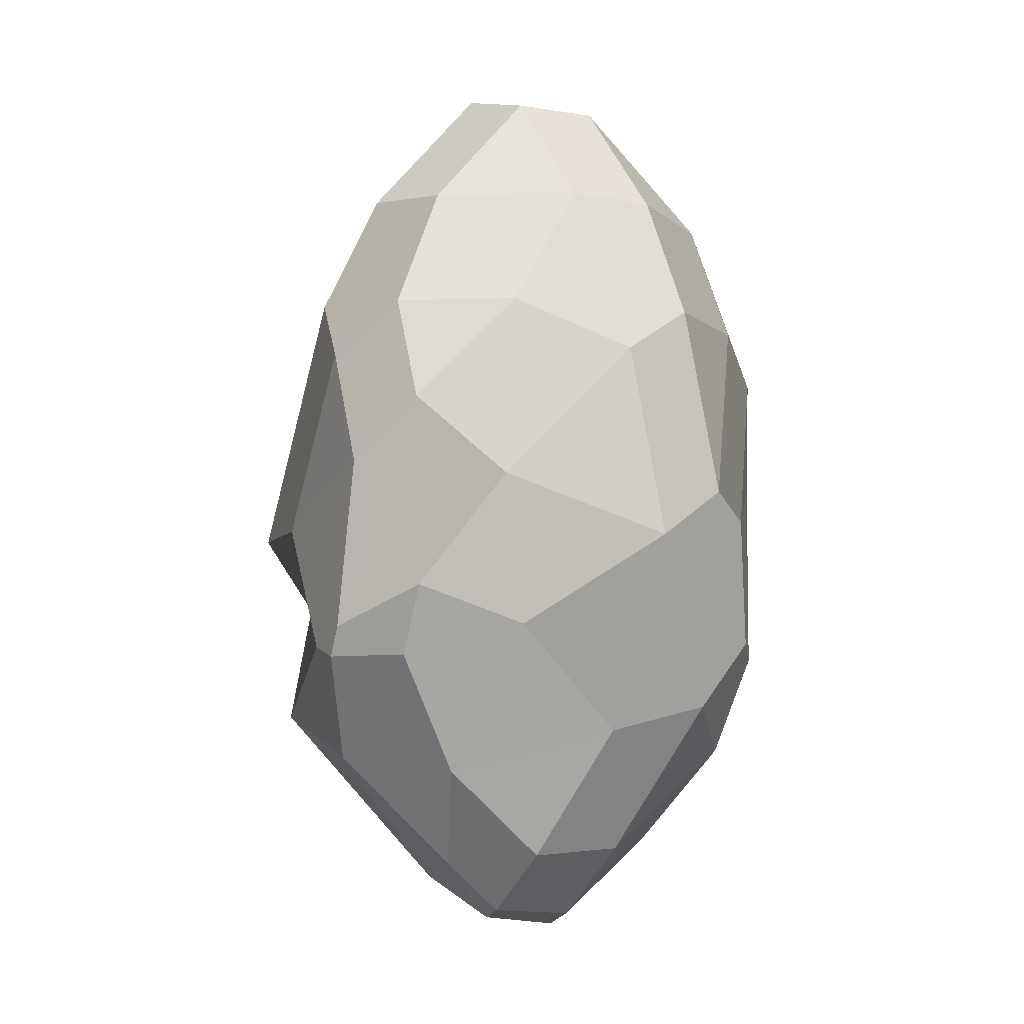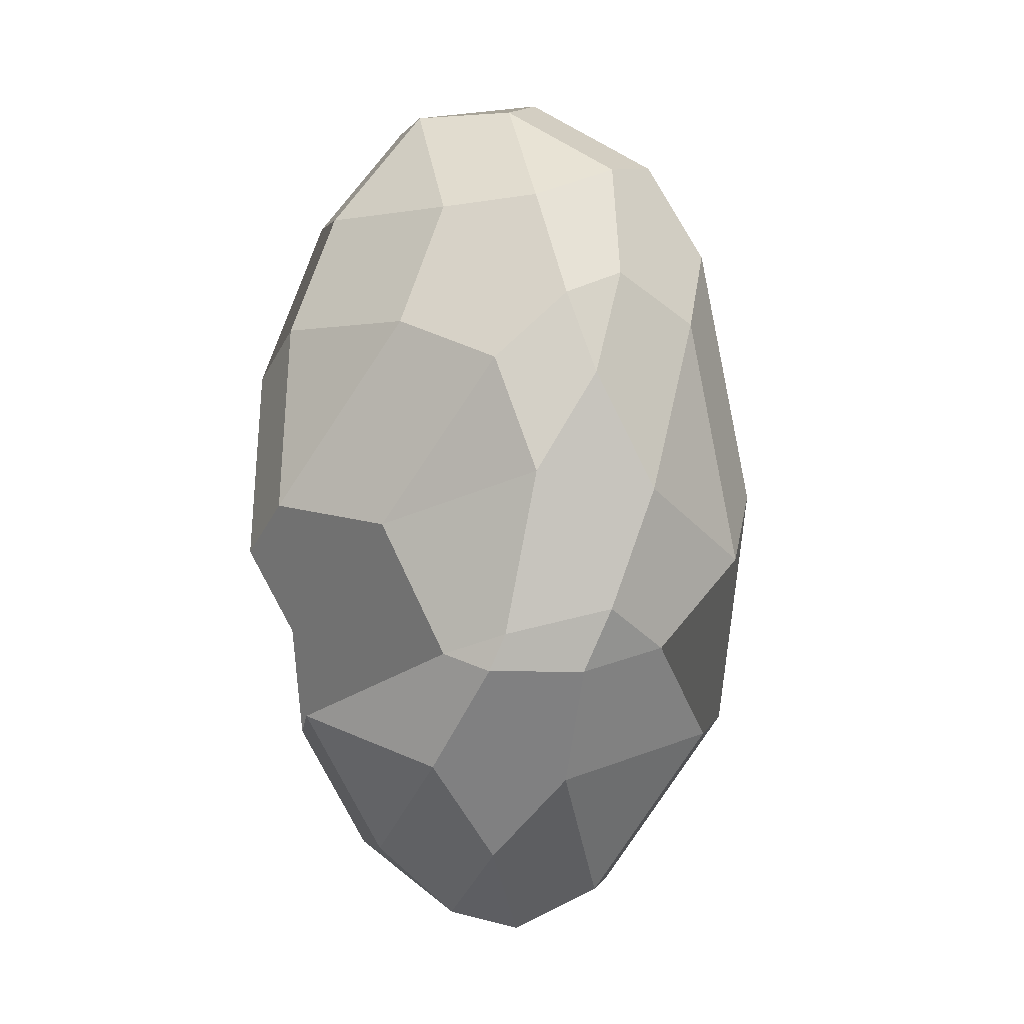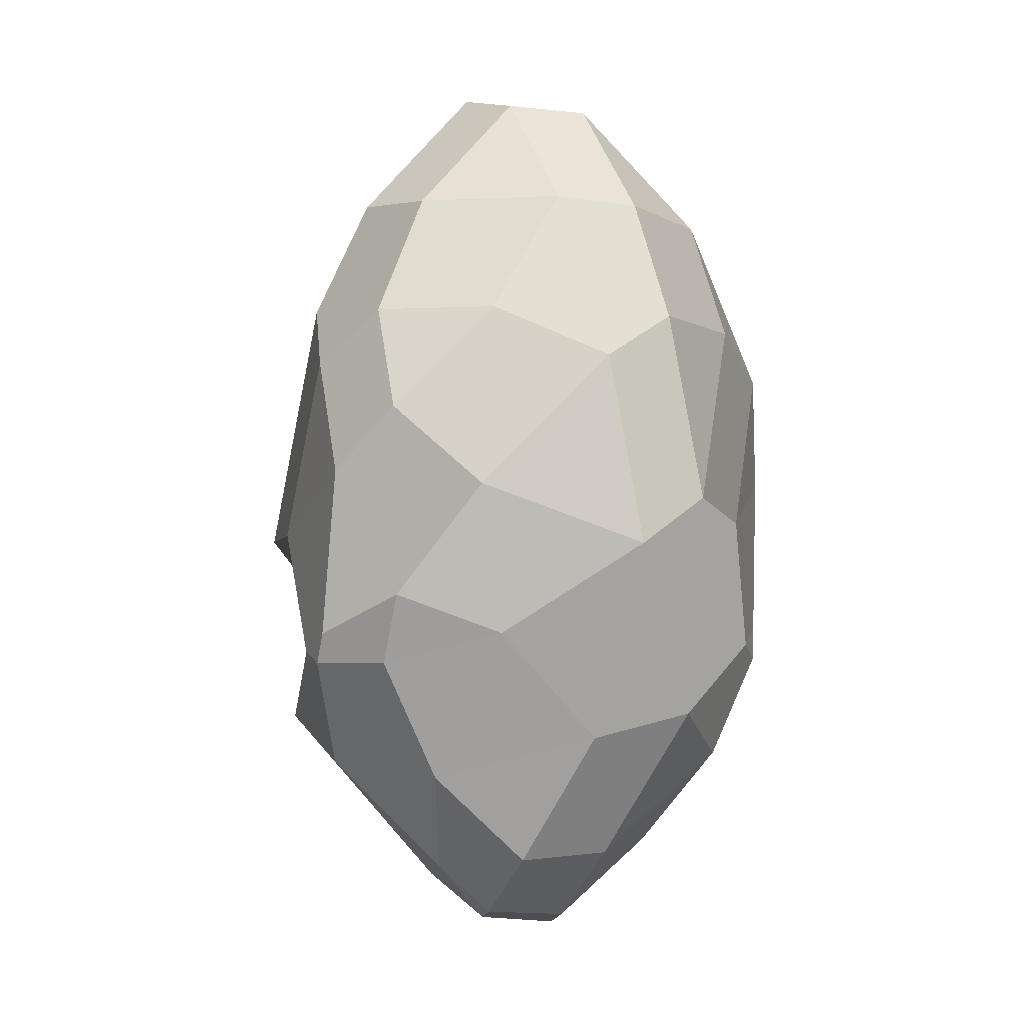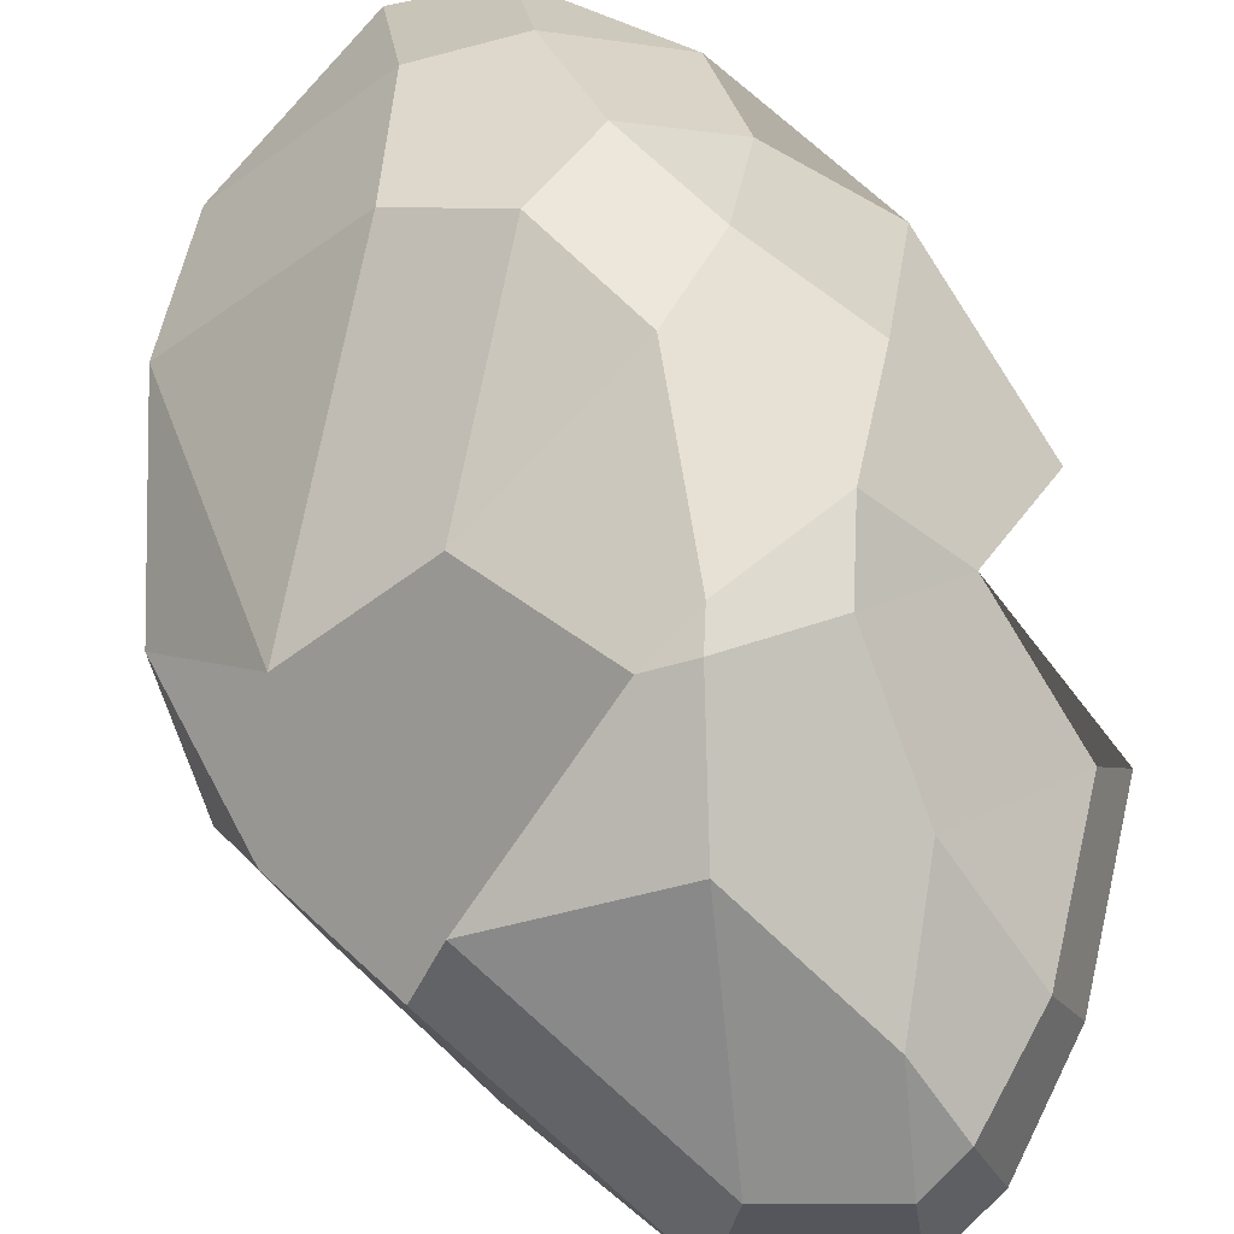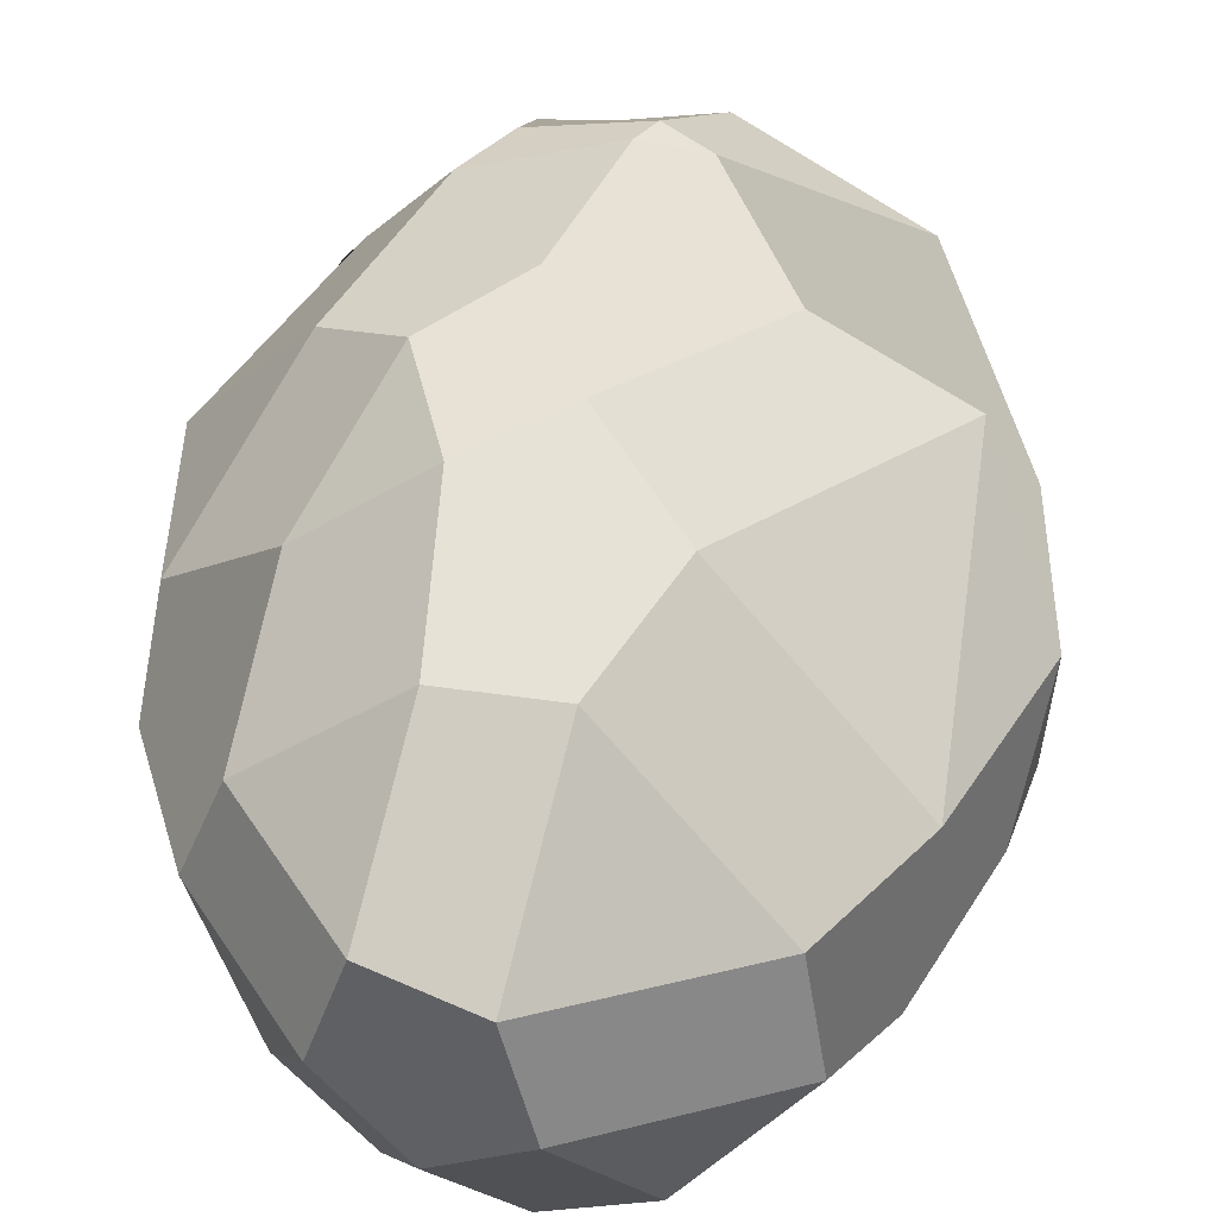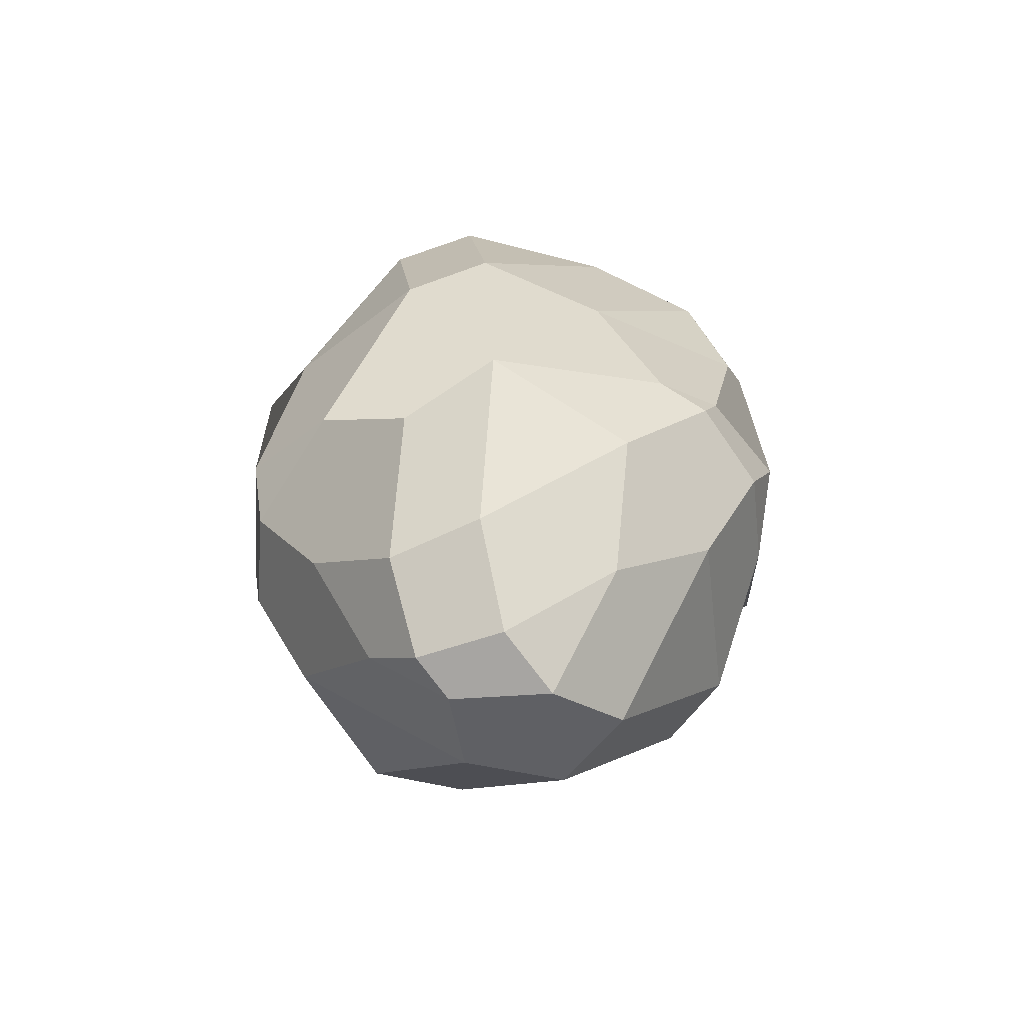
<metadata>
{"format":"obj","ext":"obj","renderer":"f3d","projection":"perspective","resolution":1024,"background":"white","views":[{"elev":-5.2,"azim":40.9,"up":"+Y"},{"elev":-1.4,"azim":144.2,"up":"+Y"},{"elev":-3.1,"azim":45.8,"up":"+Y"},{"elev":63.4,"azim":-21.1,"up":"+Z"},{"elev":39.2,"azim":-172.9,"up":"+Z"},{"elev":-65.5,"azim":93.2,"up":"+Y"}]}
</metadata>
<code>
o Icosphere
v -0.01219 1.146 -0.6002
v -0.2808 1.198 -0.4706
v -0.393 0.8711 -0.6293
v -0.1908 0.6028 -0.8052
v 0.1134 0.7578 -0.802
v 0.2415 -0.5637 0.8388
v 0.2571 -0.9483 0.6237
v 0.07302 -1.268 0.4396
v -0.1777 -0.9086 0.6989
v -0.0582 -0.5667 0.8768
v -0.5723 0.02331 -0.6668
v -0.8153 0.03999 -0.3527
v -0.8162 -0.3667 -0.2478
v -0.5674 -0.7639 -0.5175
v -0.3453 -0.8048 -0.6862
v -0.01527 -0.4936 -0.8558
v -0.3603 -0.1985 -0.8406
v 0.2942 -0.5644 -0.8354
v 0.2274 -0.9358 -0.6484
v 0.3085 -1.215 -0.344
v 0.5972 -0.8912 -0.4029
v 0.5596 -0.5617 -0.6761
v 0.557 -0.4639 0.6039
v 0.9046 -0.1708 0.2972
v 0.9359 -0.01461 0.03838
v 0.7603 -0.08198 -0.3434
v 0.6434 -0.5081 -0.535
v 0.8422 -0.7343 0.009765
v 0.6884 -0.8118 0.3027
v -0.135 -1.368 -0.3404
v -0.3423 -1.367 -0.1473
v -0.2733 -1.348 0.1614
v 0.02835 -1.473 0.1885
v 0.05535 -1.517 -0.1289
v -0.07965 1.47 -0.0554
v 0.1644 1.385 -0.2358
v 0.3718 1.384 0.02397
v 0.2781 1.38 0.2944
v -0.000554 1.453 0.2442
v 0.1971 1.008 0.6343
v 0.2097 0.6121 0.8407
v -0.03467 0.4501 0.8906
v -0.2678 0.6646 0.7175
v -0.09351 1.026 0.6343
v 0.5764 1.008 0.3611
v 0.6833 0.9954 0.09364
v 0.8511 0.5967 0.1086
v 0.8189 0.4466 0.3681
v 0.5274 0.6121 0.6118
v -0.5799 1.176 -0.1184
v -0.5264 1.143 0.178
v -0.758 0.7973 0.2009
v -0.9718 0.1843 0.1389
v -0.8904 0.4927 -0.1278
v -0.709 0.8477 -0.2573
v 0.5343 0.9954 -0.3711
v 0.3135 1.029 -0.5984
v 0.3379 0.6768 -0.8007
v 0.5521 0.4596 -0.6963
v 0.7009 0.5967 -0.3599
v 0.3397 -0.3388 0.8697
v -0.01461 -0.4669 0.8906
v 0.1012 0.07638 0.9324
v 0.3314 0.2772 0.8782
v 0.5703 0.02161 0.7061
v -0.9097 -0.3646 0.1554
v -0.9718 0.1843 0.1389
v -0.7809 -0.1276 0.5025
v -0.4039 -0.1198 0.7359
v -0.1803 -0.5313 0.8261
v -0.6477 -0.772 0.5036
v -0.7369 -0.7602 0.2135
v -0.9569 -0.1696 -0.003968
v -0.945 0.2218 -0.1278
v -0.9718 0.1843 0.1389
v 0.2385 -0.3599 -0.9106
v 0.5267 -0.4409 -0.7206
v 0.467 0.08682 -0.8097
v 0.2776 0.4128 -0.8811
v 0.08007 0.03348 -0.9357
v 0.3982 -1.232 0.3518
v 0.5089 -1.217 0.06623
v 0.2424 -1.459 0.007057
v 0.1554 -1.434 0.2809
f 3 11 55
f 4 80 17
f 46 56 37
f 75 67 53
f 61 6 23
f 48 65 24
f 33 84 8
f 70 10 62
f 76 18 16
f 27 22 77
f 47 25 60
f 28 82 21
f 12 74 54
f 83 34 20
f 19 30 15
f 14 31 72
f 7 81 29
f 71 32 9
f 35 2 50
f 73 13 66
f 42 69 63
f 52 68 43
f 59 26 78
f 58 79 5
f 41 64 49
f 38 40 45
f 39 51 44
f 1 5 4 3 2
f 6 10 9 8 7
f 11 17 16 15 14 13 12
f 18 22 21 20 19
f 23 29 28 27 26 25 24
f 30 34 33 32 31
f 35 39 38 37 36
f 40 44 43 42 41
f 45 49 48 47 46
f 50 55 54 53 52 51
f 56 60 59 58 57
f 61 65 64 63 62
f 66 72 71 70 69 68 67
f 73 75 74
f 76 80 79 78 77
f 81 84 83 82
f 1 2 35 36
f 55 50 2 3
f 17 11 3 4
f 73 74 12 13
f 29 23 6 7
f 72 66 13 14
f 15 16 18 19
f 21 22 27 28
f 84 81 7 8
f 34 30 19 20
f 49 45 40 41
f 60 56 46 47
f 43 44 51 52
f 5 1 57 58
f 59 60 25 26
f 10 6 61 62
f 48 49 64 65
f 42 43 68 69
f 53 54 74 75
f 22 18 76 77
f 4 5 79 80
f 33 34 83 84
f 82 83 20 21
f 30 31 14 15
f 31 32 71 72
f 32 33 8 9
f 81 82 28 29
f 26 27 77 78
f 80 76 16 17
f 70 71 9 10
f 69 70 62 63
f 65 61 23 24
f 78 79 58 59
f 11 12 54 55
f 75 73 66 67
f 67 68 52 53
f 63 64 41 42
f 24 25 47 48
f 36 37 56 57
f 50 51 39 35
f 45 46 37 38
f 38 39 44 40
f 36 57 1

</code>
